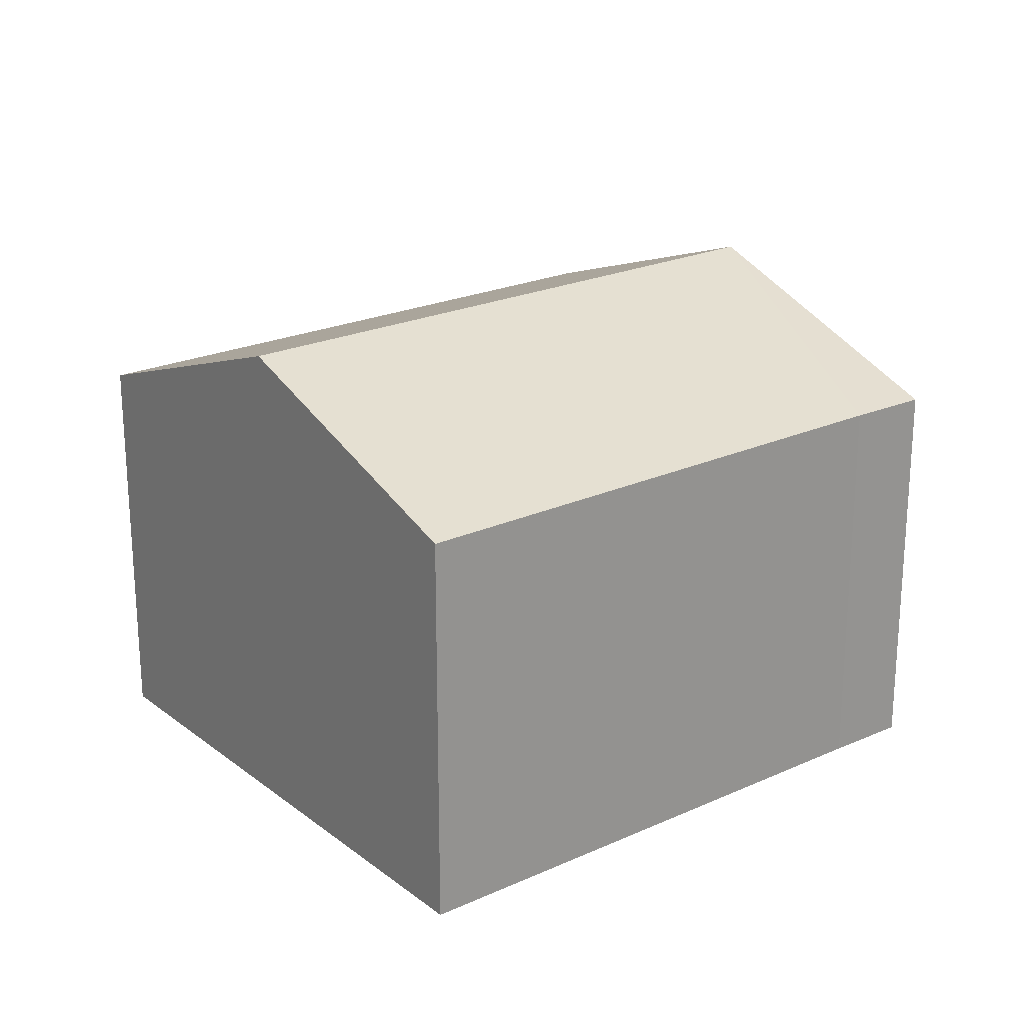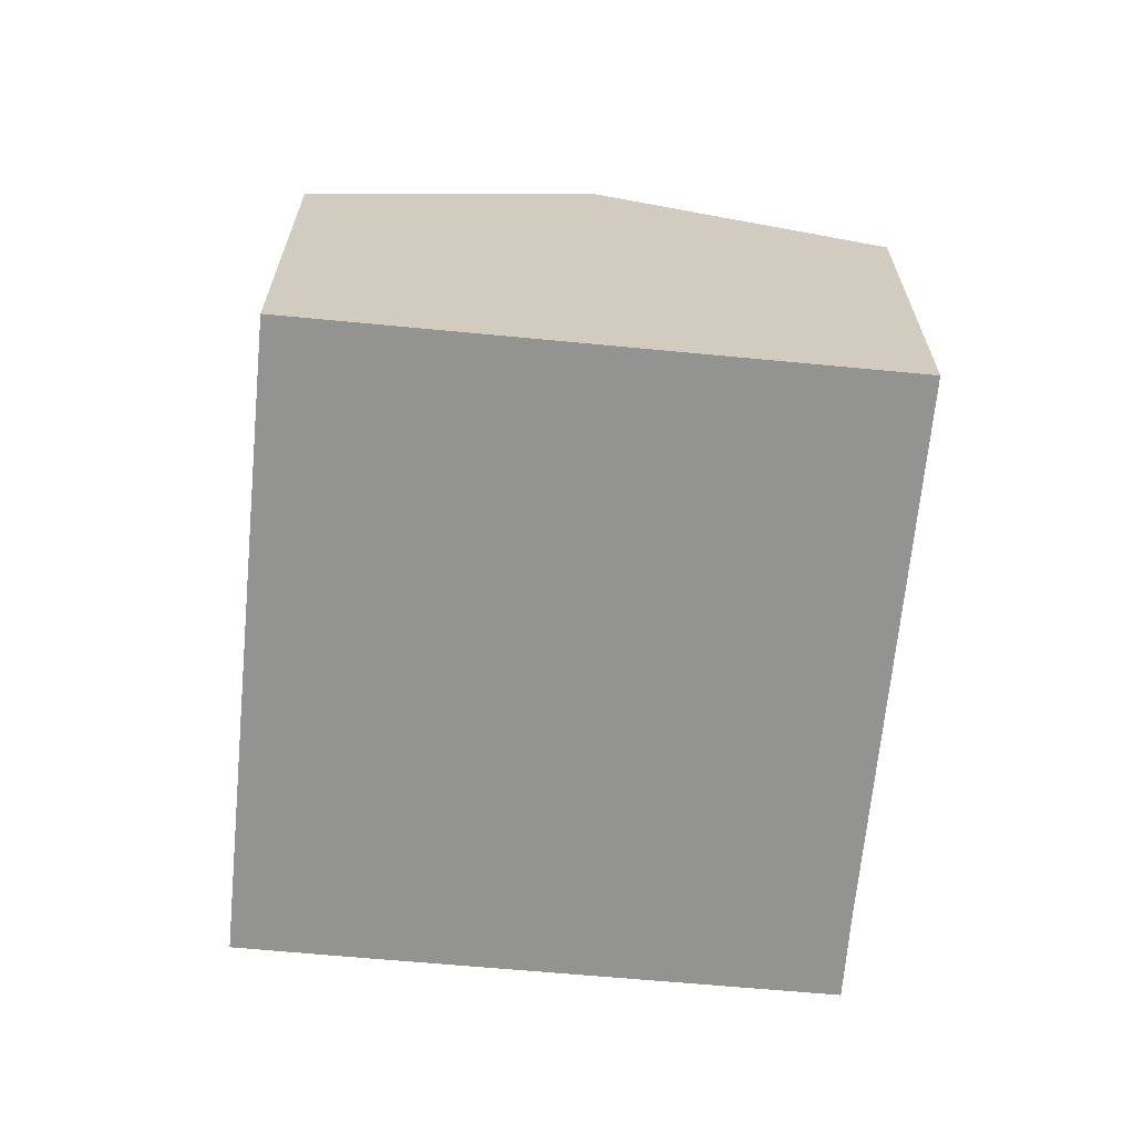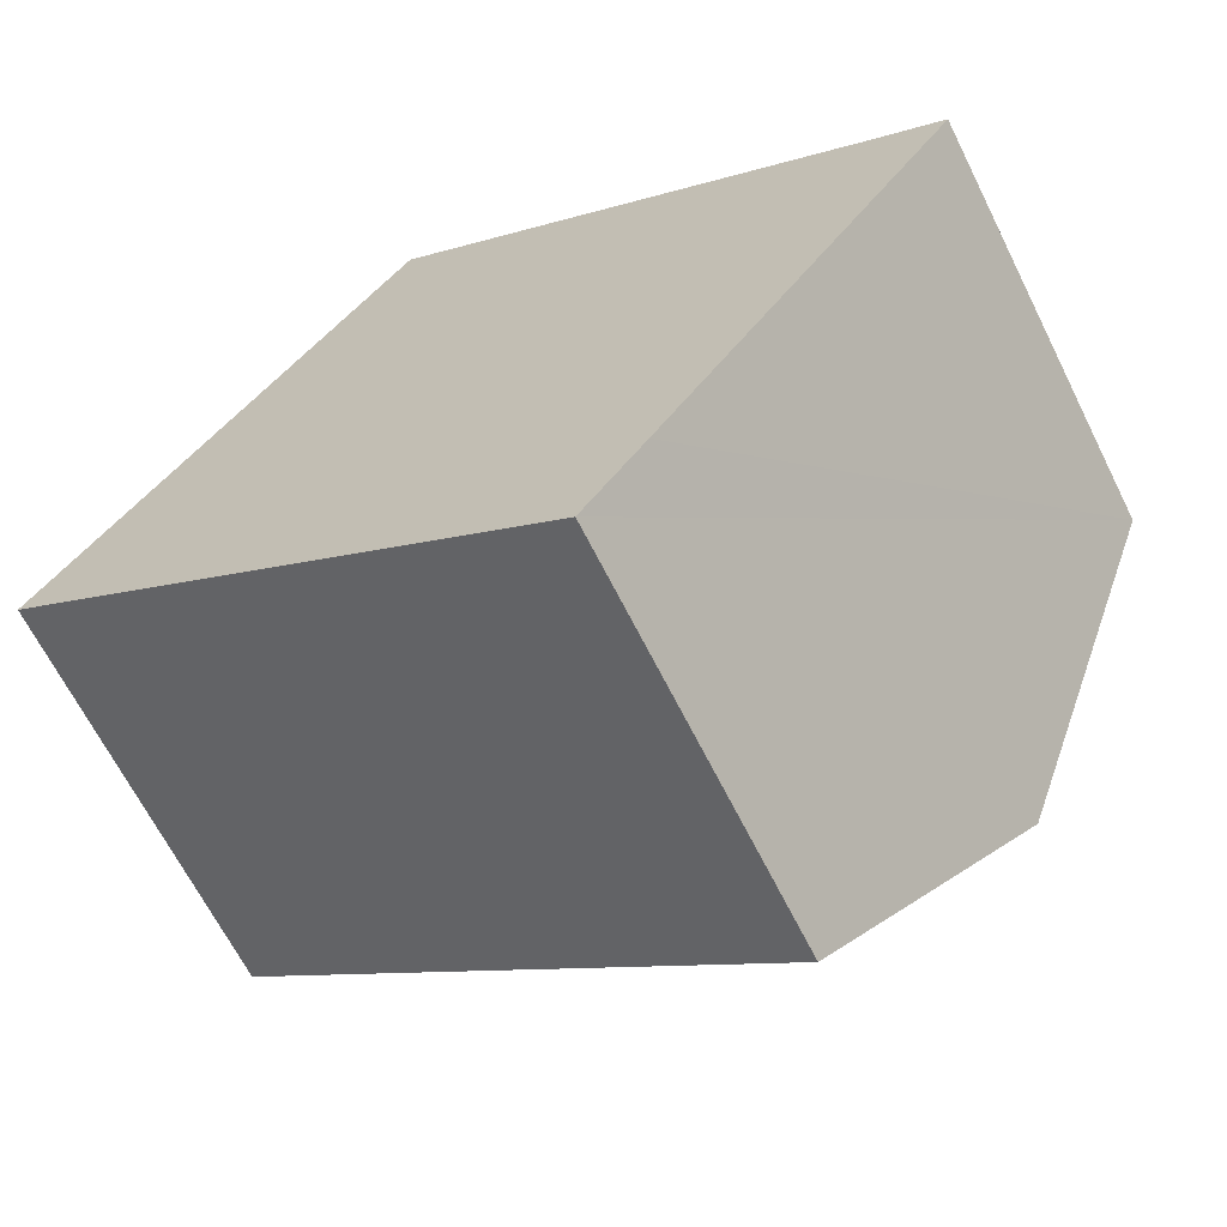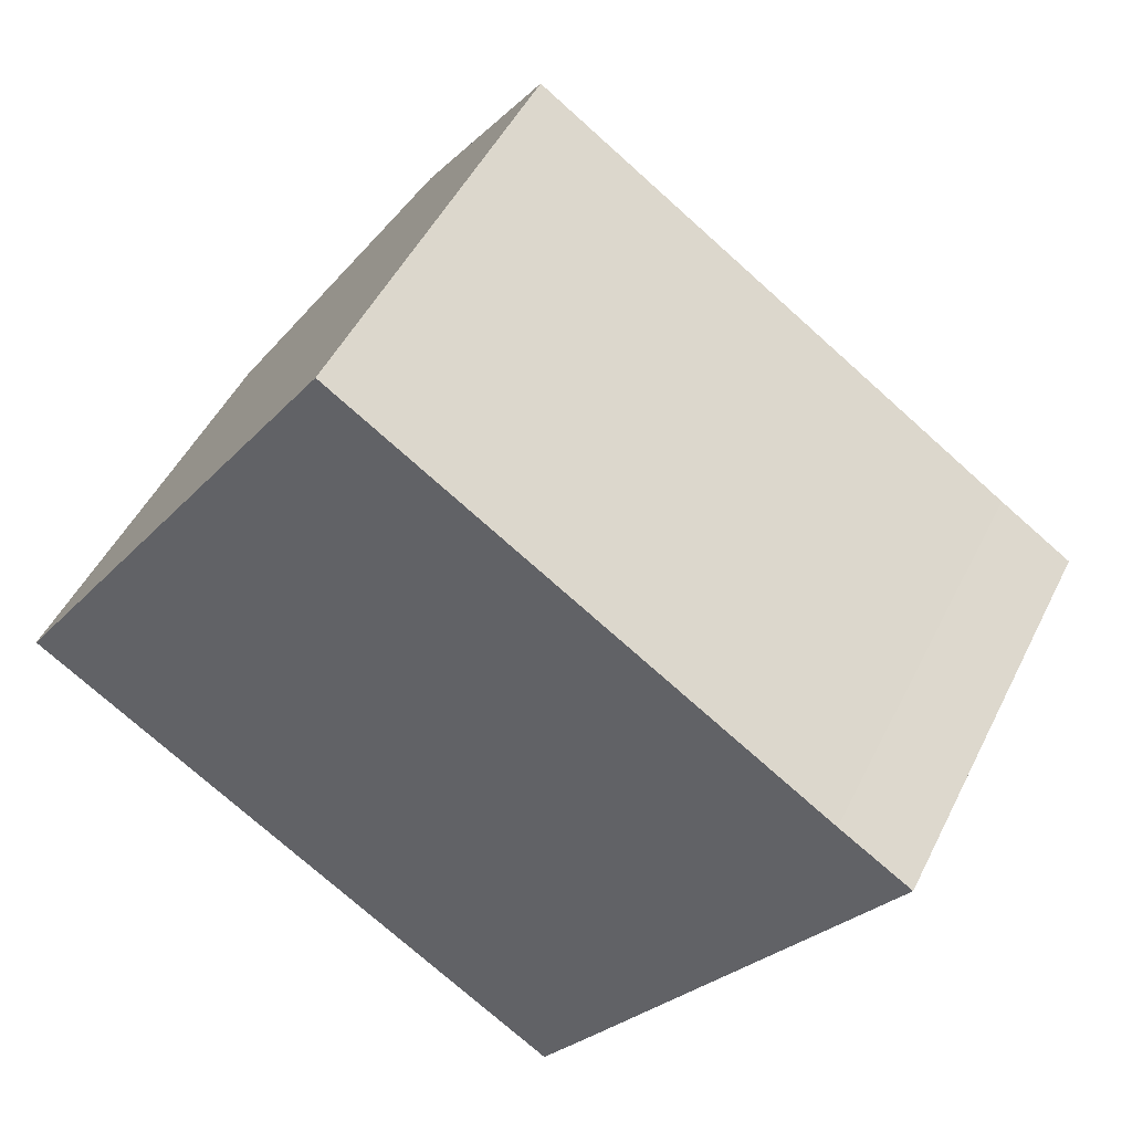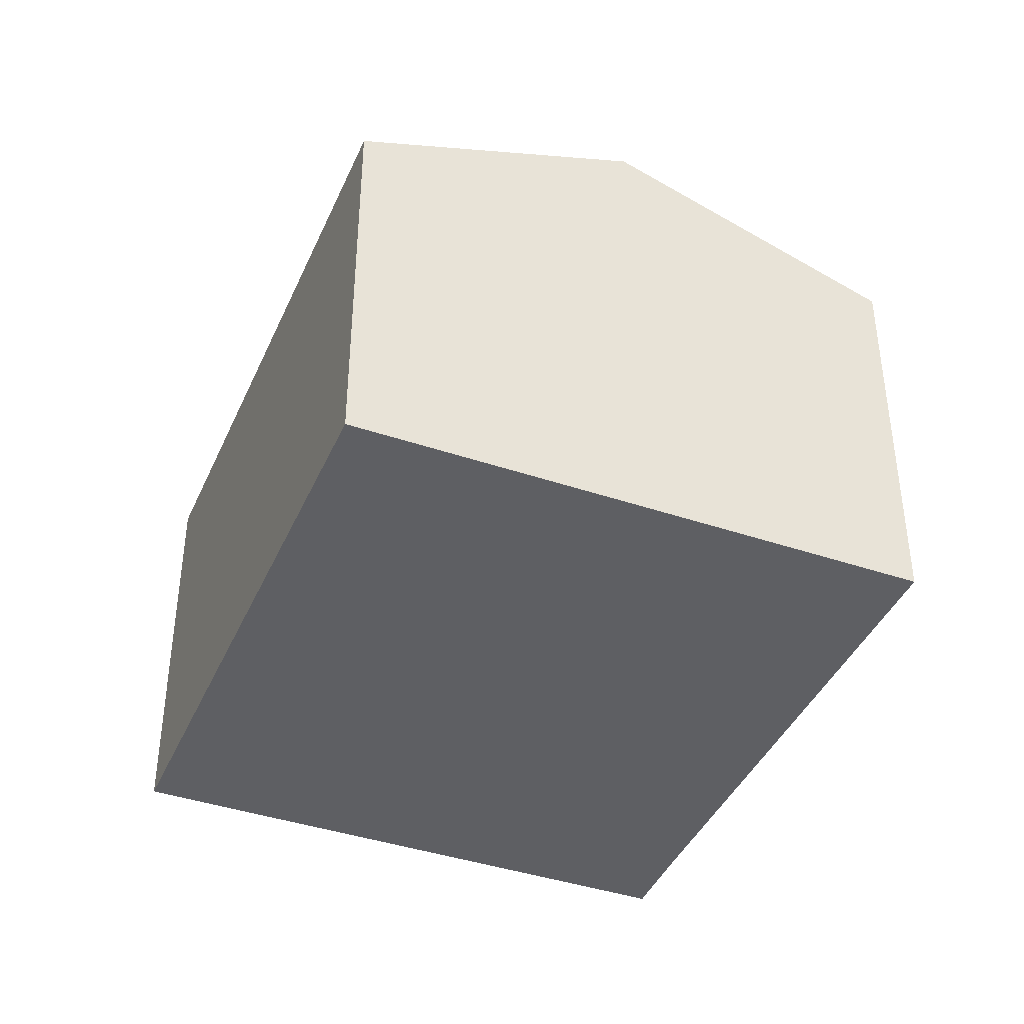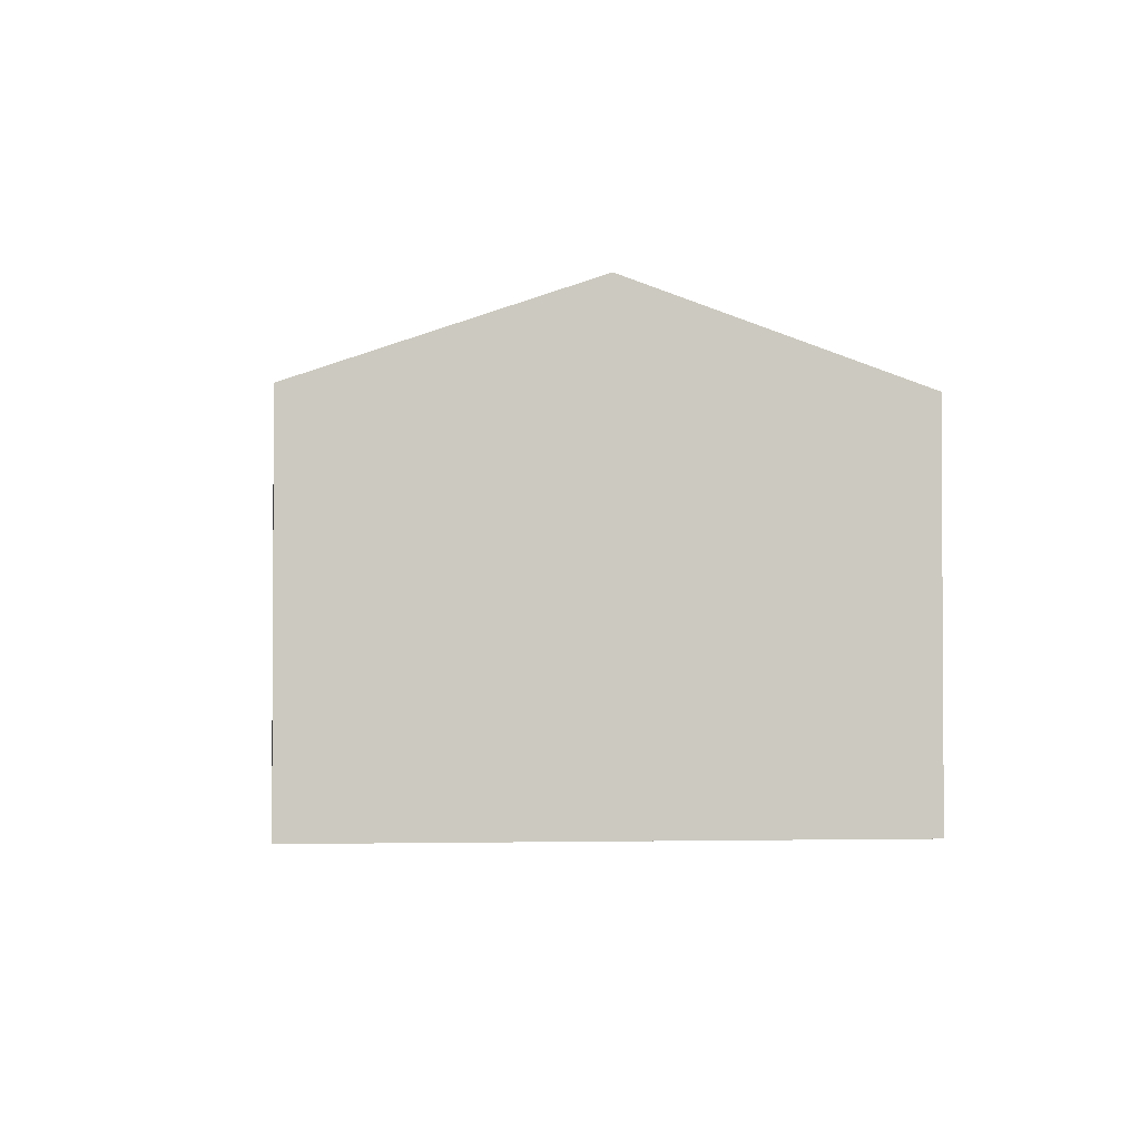
<metadata>
{"format":"obj","ext":"obj","renderer":"f3d","projection":"perspective","resolution":1024,"background":"white","views":[{"elev":22.7,"azim":-3.2,"up":"+Y"},{"elev":-66.6,"azim":-60.8,"up":"+Y"},{"elev":-65.6,"azim":26.5,"up":"+Z"},{"elev":48.3,"azim":25.4,"up":"+Z"},{"elev":-41.1,"azim":-77.8,"up":"+Y"},{"elev":-2.3,"azim":-62.1,"up":"+Y"}]}
</metadata>
<code>
v  11.92 8.588 -2.053
v  13.61 6.839 2.961
v  14.81 6.831 2.161
v  5.782 6.838 8.369
v  2.891 8.588 4.184
v  1.536 7.768 2.223
v  4.415 6.838 -3.05
v  0 6.839 4.188e-16
v  9.039 6.839 -6.244
v  10.03 7.439 -4.809
v  9.039 3.823e-16 -6.244
v  10.03 2.945e-16 -4.809
v  11.92 1.257e-16 -2.053
v  14.81 -1.323e-16 2.161
v  4.415 1.868e-16 -3.05
v  0 0 0
v  1.536 -1.361e-16 2.223
v  2.891 -2.562e-16 4.184
v  5.782 -5.125e-16 8.369
v  13.61 -1.813e-16 2.961
g defaultobject
f 1 2 3
f 2 1 4
f 4 1 5
f 6 7 8
f 7 6 9
f 9 6 10
f 10 6 1
f 1 6 5
f 10 11 9
f 11 10 1
f 11 1 3
f 11 3 12
f 12 3 13
f 13 3 14
f 11 7 9
f 7 11 8
f 8 11 15
f 8 15 16
f 16 6 8
f 6 16 5
f 5 16 4
f 4 16 17
f 4 17 18
f 4 18 19
f 19 2 4
f 2 19 20
f 2 20 3
f 3 20 14
f 18 20 19
f 20 18 17
f 20 17 16
f 20 16 14
f 14 16 15
f 14 15 13
f 13 15 11
f 13 11 12

</code>
